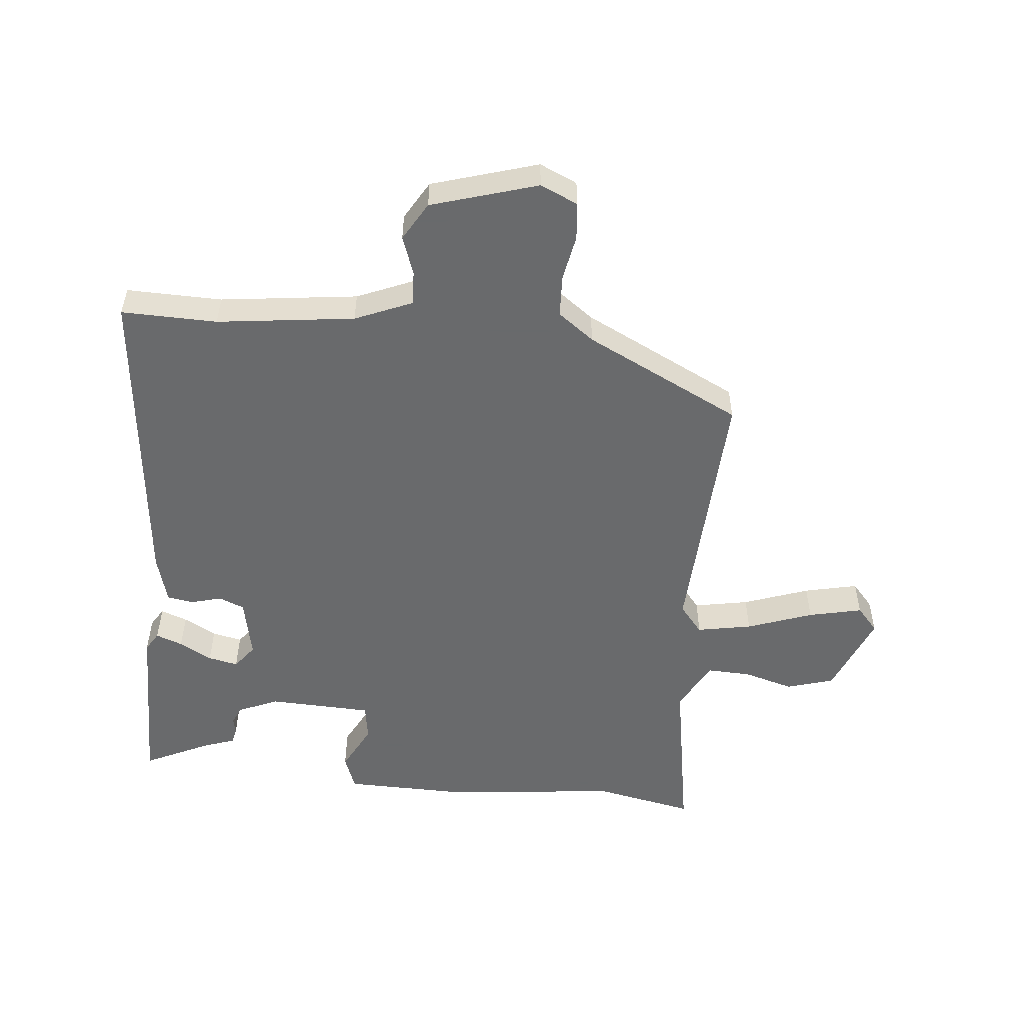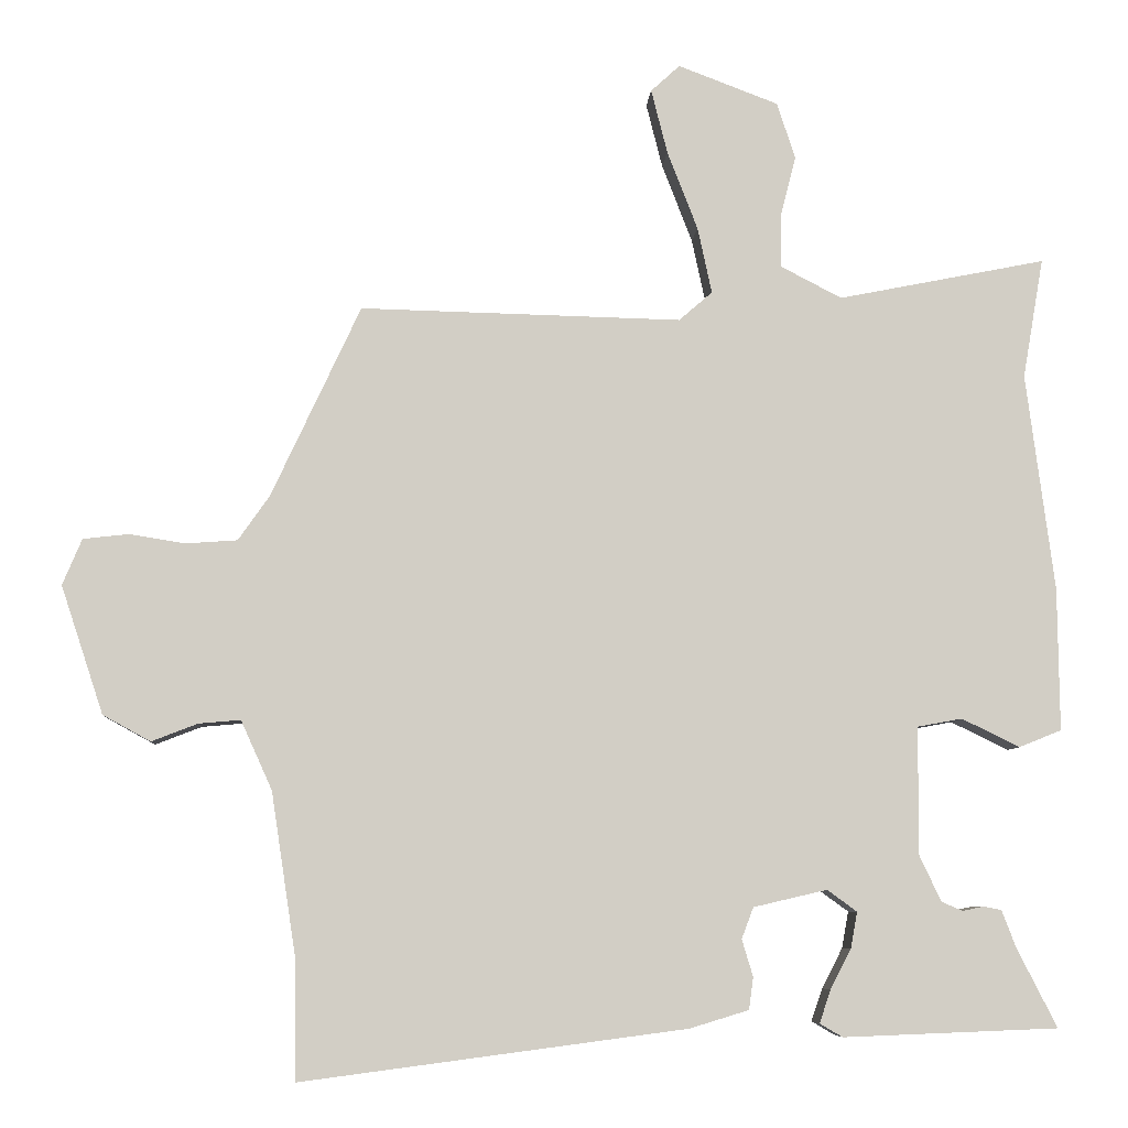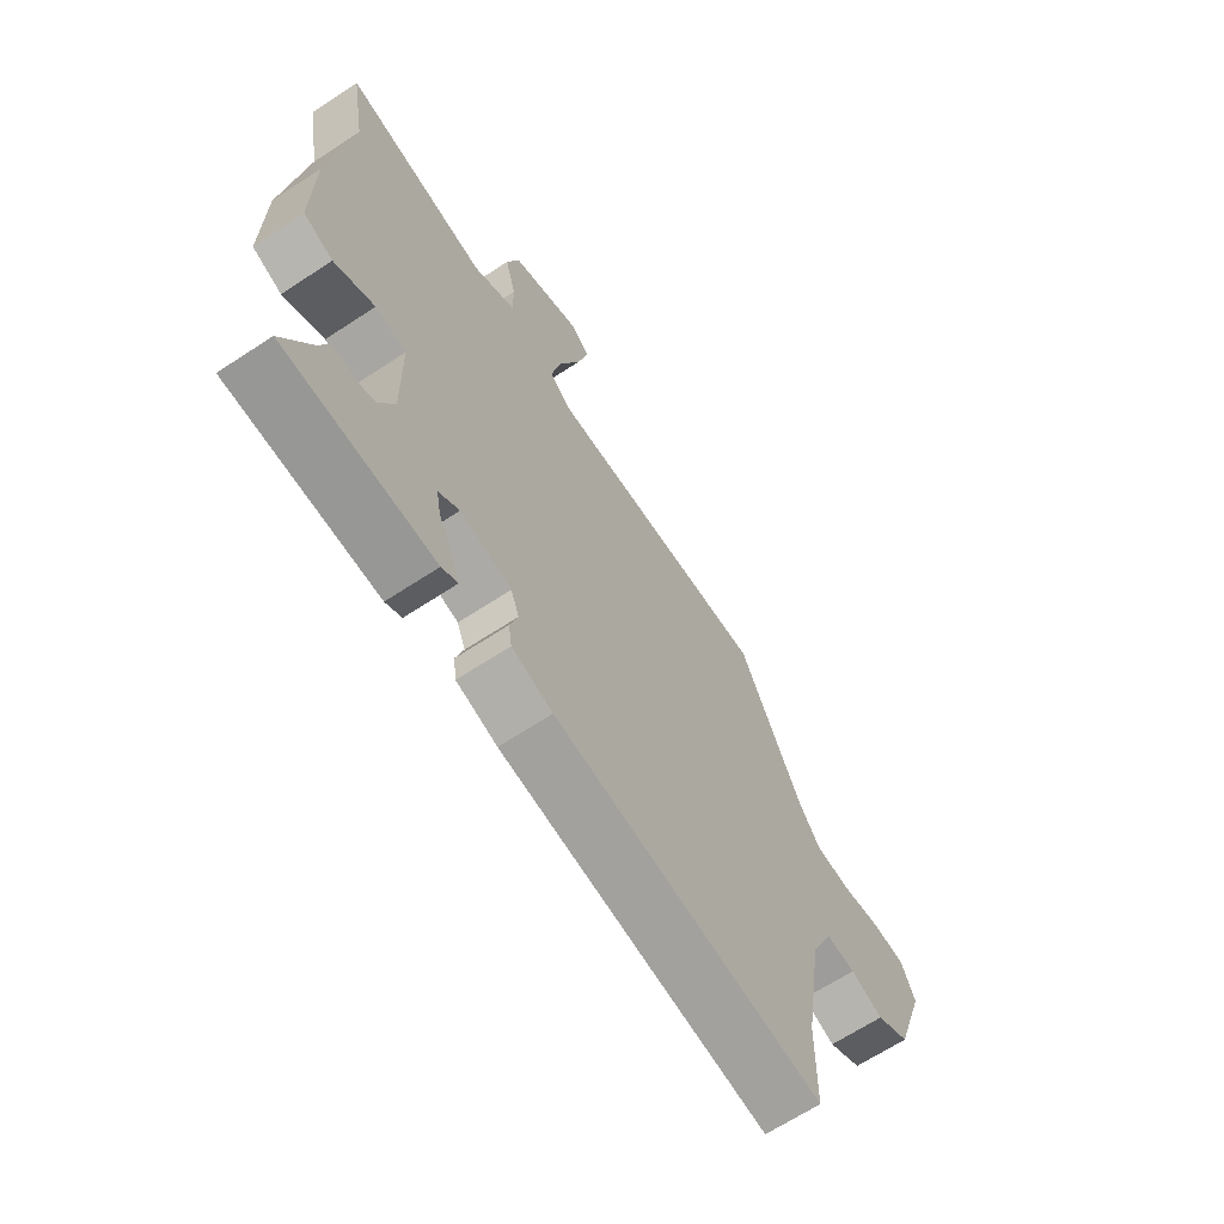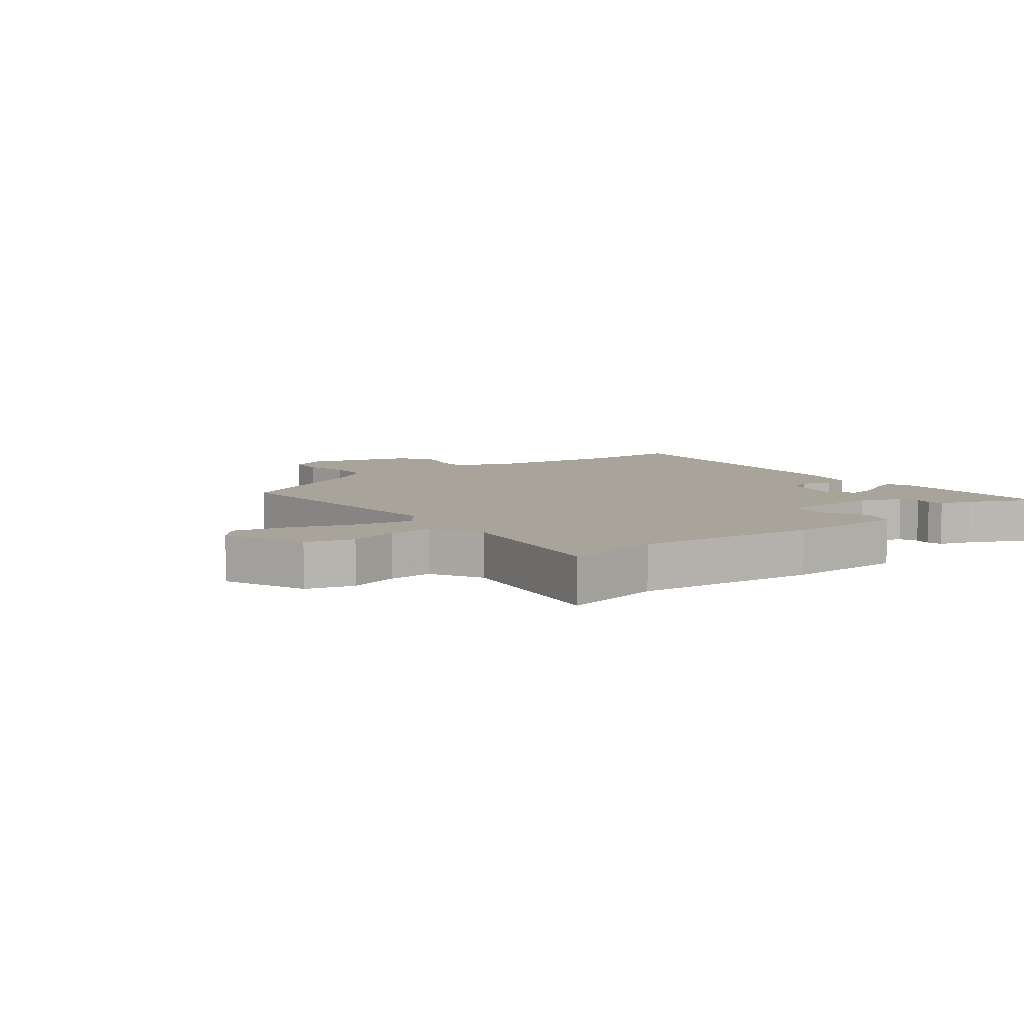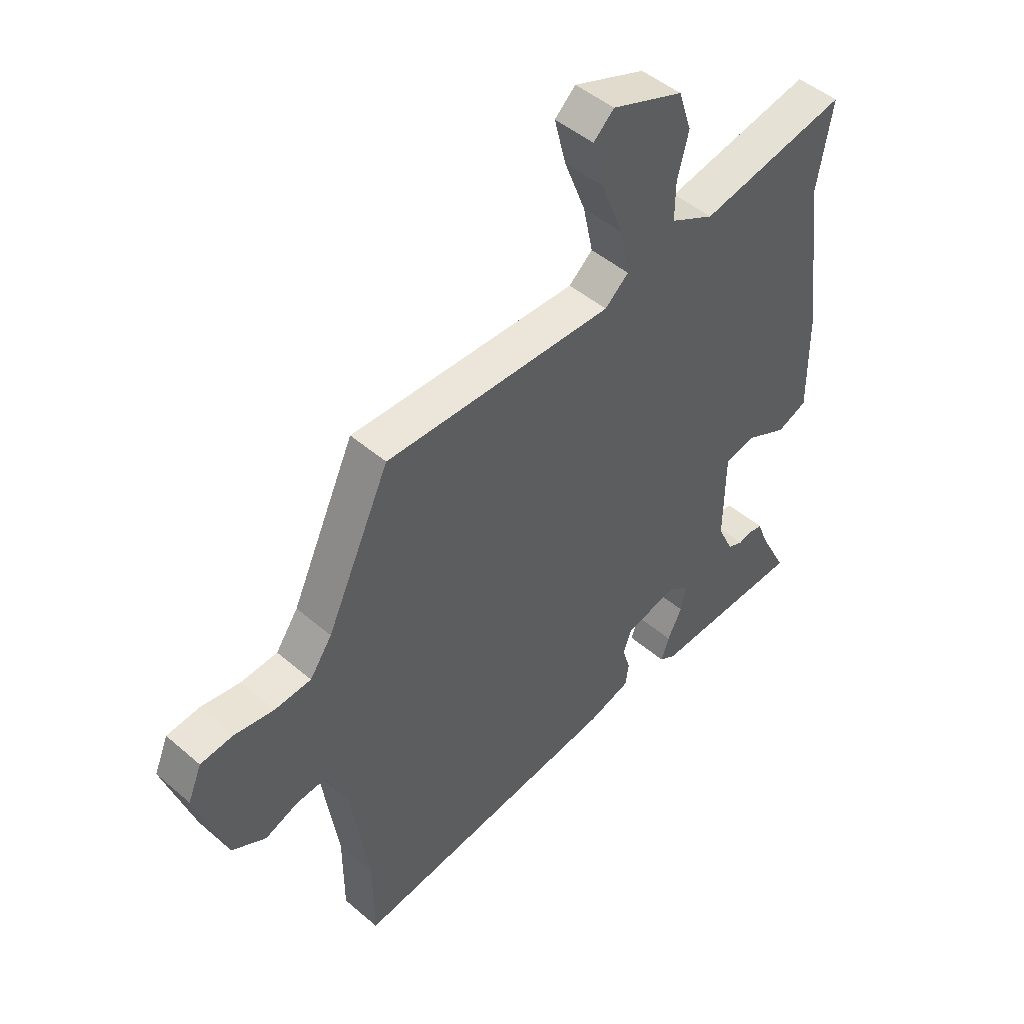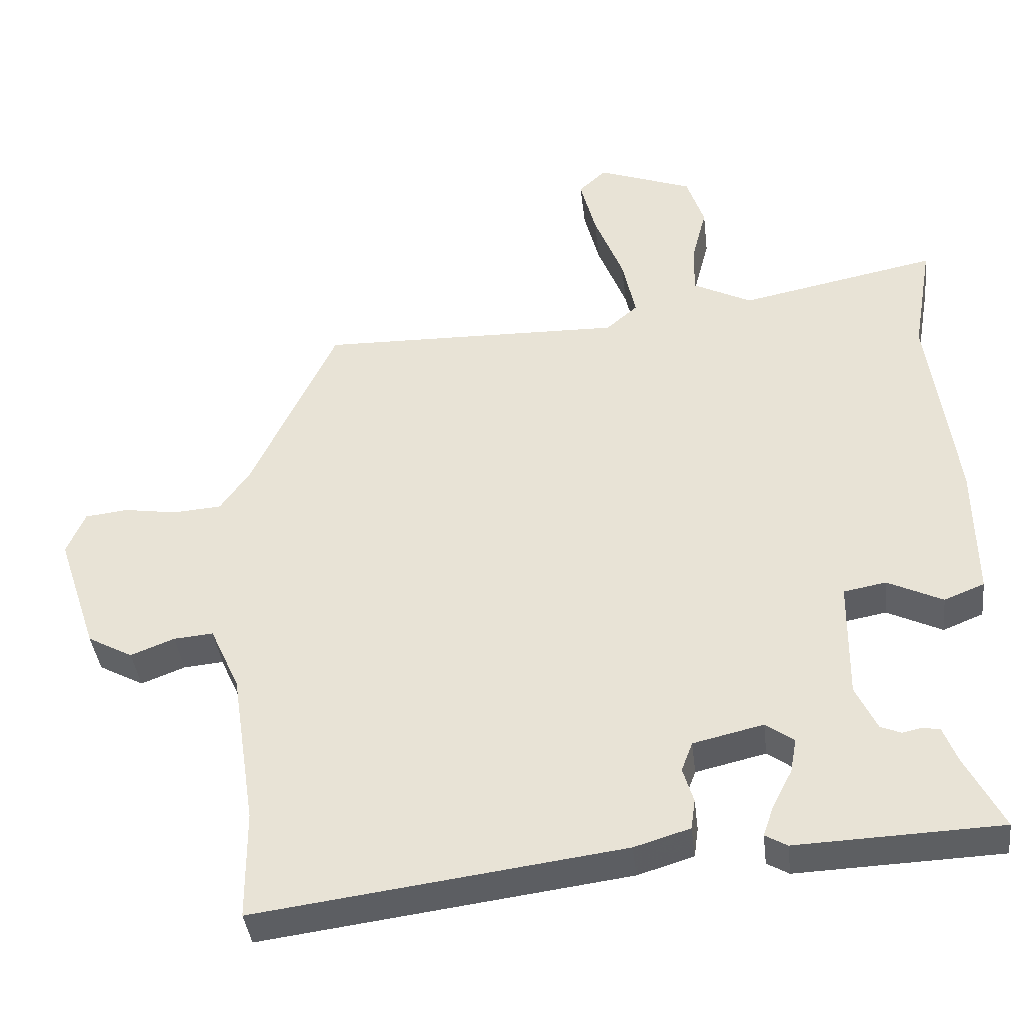
<metadata>
{"format":"obj","ext":"obj","renderer":"f3d","projection":"perspective","resolution":1024,"background":"white","views":[{"elev":-52.9,"azim":-97.1,"up":"+Y"},{"elev":-7.1,"azim":-3.8,"up":"+Z"},{"elev":-66.4,"azim":123.4,"up":"+Z"},{"elev":7.2,"azim":50.6,"up":"+Y"},{"elev":47.4,"azim":-45.9,"up":"+Z"},{"elev":-39.9,"azim":6.6,"up":"+Z"}]}
</metadata>
<code>
v -0.423 0.07 0.491
v 0.009 0.07 0.481
v 0.054 0.07 0.52
v 0.035 0.07 0.609
v -0.006 0.07 0.715
v -0.028 0.07 0.802
v 0.011 0.07 0.838
v 0.146 0.07 0.787
v 0.171 0.07 0.711
v 0.15 0.07 0.629
v 0.149 0.07 0.558
v 0.232 0.07 0.515
v 0.512 0.07 0.571
v 0.484 0.07 0.409
v 0.522 0.07 0.116
v 0.524 0.07 -0.076
v 0.467 0.07 -0.099
v 0.389 0.07 -0.061
v 0.329 0.07 -0.072
v 0.327 0.07 -0.242
v 0.357 0.07 -0.306
v 0.386 0.07 -0.318
v 0.414 0.07 -0.312
v 0.438 0.07 -0.317
v 0.457 0.07 -0.367
v 0.511 0.07 -0.473
v 0.222 0.07 -0.484
v 0.191 0.07 -0.466
v 0.206 0.07 -0.422
v 0.234 0.07 -0.368
v 0.243 0.07 -0.319
v 0.203 0.07 -0.29
v 0.104 0.07 -0.313
v 0.088 0.07 -0.355
v 0.103 0.07 -0.405
v 0.097 0.07 -0.448
v 0.018 0.07 -0.472
v -0.5 0.07 -0.54
v -0.501 0.07 -0.384
v -0.535 0.07 -0.16
v -0.577 0.07 -0.067
v -0.633 0.07 -0.072
v -0.695 0.07 -0.096
v -0.759 0.07 -0.061
v -0.816 0.07 0.111
v -0.79 0.07 0.173
v -0.729 0.07 0.18
v -0.654 0.07 0.168
v -0.585 0.07 0.173
v -0.543 0.07 0.233
v -0.423 0 0.491
v 0.009 0 0.481
v 0.054 0 0.52
v 0.035 0 0.609
v -0.006 0 0.715
v -0.028 0 0.802
v 0.011 0 0.838
v 0.146 0 0.787
v 0.171 0 0.711
v 0.15 0 0.629
v 0.149 0 0.558
v 0.232 0 0.515
v 0.512 0 0.571
v 0.484 0 0.409
v 0.522 0 0.116
v 0.524 0 -0.076
v 0.467 0 -0.099
v 0.389 0 -0.061
v 0.329 0 -0.072
v 0.327 0 -0.242
v 0.357 0 -0.306
v 0.386 0 -0.318
v 0.414 0 -0.312
v 0.438 0 -0.317
v 0.457 0 -0.367
v 0.511 0 -0.473
v 0.222 0 -0.484
v 0.191 0 -0.466
v 0.206 0 -0.422
v 0.234 0 -0.368
v 0.243 0 -0.319
v 0.203 0 -0.29
v 0.104 0 -0.313
v 0.088 0 -0.355
v 0.103 0 -0.405
v 0.097 0 -0.448
v 0.018 0 -0.472
v -0.5 0 -0.54
v -0.501 0 -0.384
v -0.535 0 -0.16
v -0.577 0 -0.067
v -0.633 0 -0.072
v -0.695 0 -0.096
v -0.759 0 -0.061
v -0.816 0 0.111
v -0.79 0 0.173
v -0.729 0 0.18
v -0.654 0 0.168
v -0.585 0 0.173
v -0.543 0 0.233
f 45 46 47 48
f 45 48 49
f 42 43 44 45
f 41 42 45 49
f 40 41 49 50
f 36 37 38 39
f 34 35 36 39
f 33 34 39 40
f 32 33 40 50
f 27 28 29 30
f 25 26 27 30
f 25 30 31
f 22 23 24 25
f 21 22 25 31
f 20 21 31 32
f 15 16 17 18
f 14 15 18 19
f 12 13 14 19
f 11 12 19 20
f 7 8 9 10
f 7 10 11
f 4 5 6 7
f 3 4 7 11
f 2 3 11 20
f 20 32 50
f 1 2 20 50
f 98 97 96 95
f 99 98 95
f 95 94 93 92
f 99 95 92 91
f 100 99 91 90
f 89 88 87 86
f 89 86 85 84
f 90 89 84 83
f 100 90 83 82
f 80 79 78 77
f 80 77 76 75
f 81 80 75
f 75 74 73 72
f 81 75 72 71
f 82 81 71 70
f 68 67 66 65
f 69 68 65 64
f 69 64 63 62
f 70 69 62 61
f 60 59 58 57
f 61 60 57
f 57 56 55 54
f 61 57 54 53
f 70 61 53 52
f 100 82 70
f 100 70 52 51
f 1 51 52 2
f 2 52 53 3
f 3 53 54 4
f 4 54 55 5
f 5 55 56 6
f 6 56 57 7
f 7 57 58 8
f 8 58 59 9
f 9 59 60 10
f 10 60 61 11
f 11 61 62 12
f 12 62 63 13
f 13 63 64 14
f 14 64 65 15
f 15 65 66 16
f 16 66 67 17
f 17 67 68 18
f 18 68 69 19
f 19 69 70 20
f 20 70 71 21
f 21 71 72 22
f 22 72 73 23
f 23 73 74 24
f 24 74 75 25
f 25 75 76 26
f 26 76 77 27
f 27 77 78 28
f 28 78 79 29
f 29 79 80 30
f 30 80 81 31
f 31 81 82 32
f 32 82 83 33
f 33 83 84 34
f 34 84 85 35
f 35 85 86 36
f 36 86 87 37
f 37 87 88 38
f 38 88 89 39
f 39 89 90 40
f 40 90 91 41
f 41 91 92 42
f 42 92 93 43
f 43 93 94 44
f 44 94 95 45
f 45 95 96 46
f 46 96 97 47
f 47 97 98 48
f 48 98 99 49
f 49 99 100 50
f 50 100 51 1

</code>
